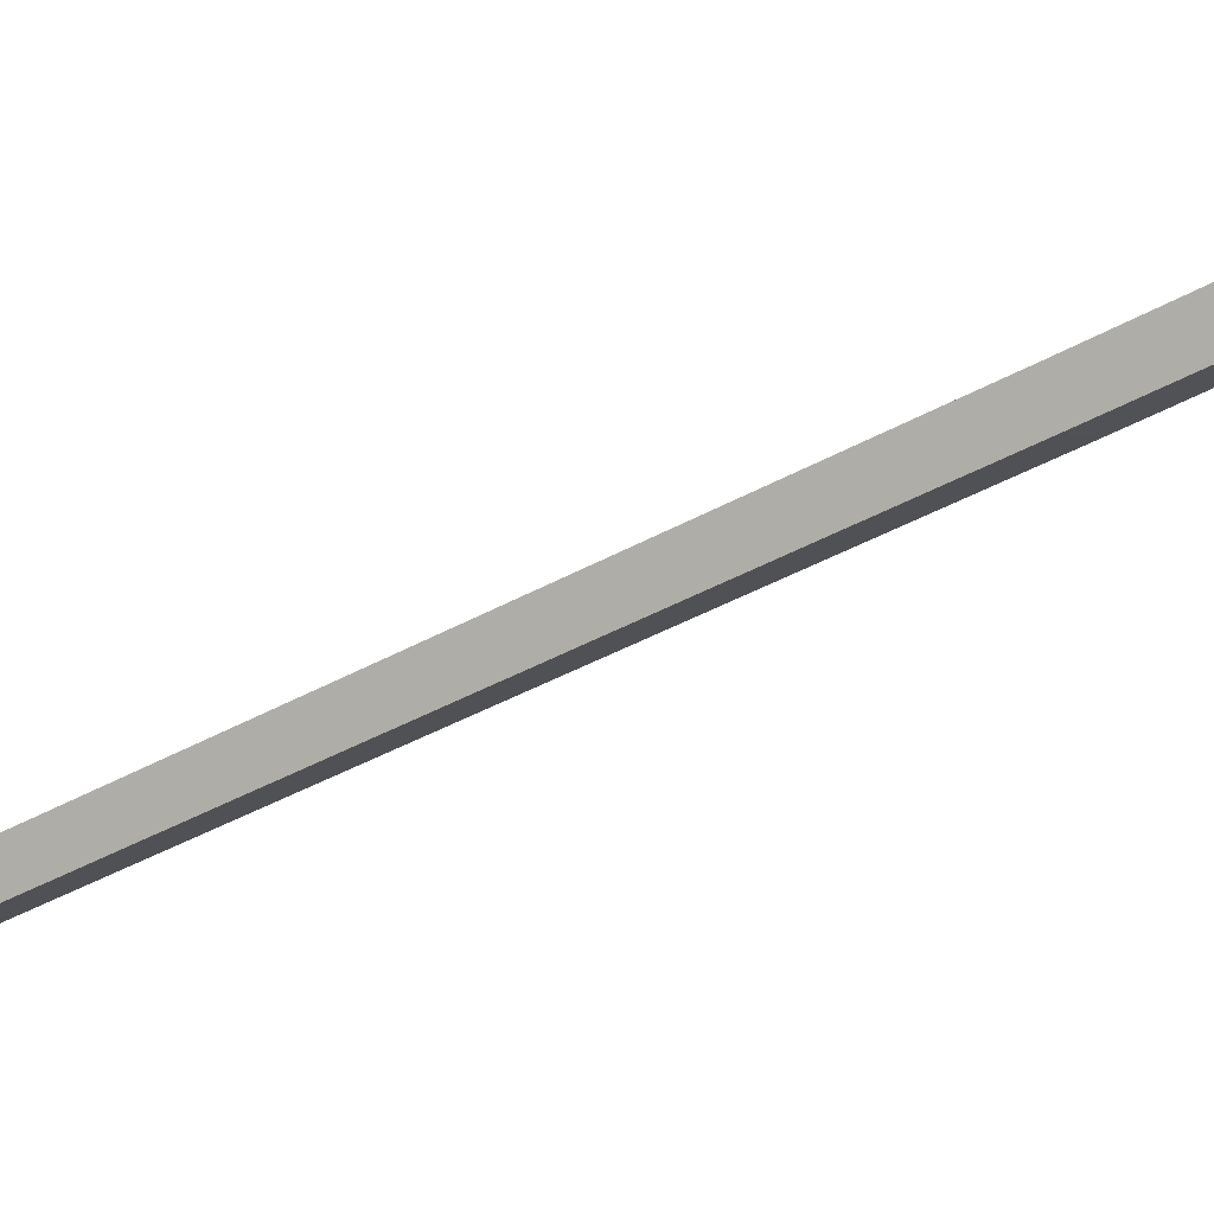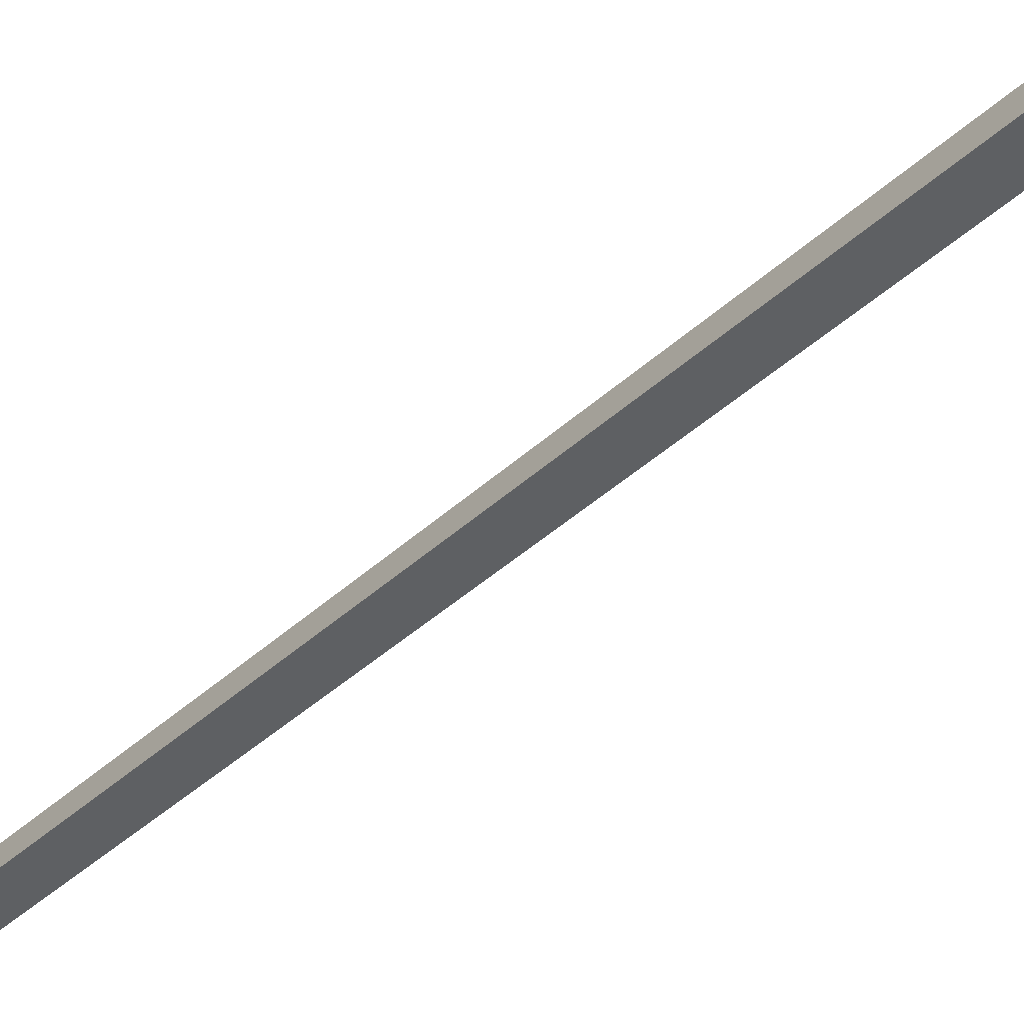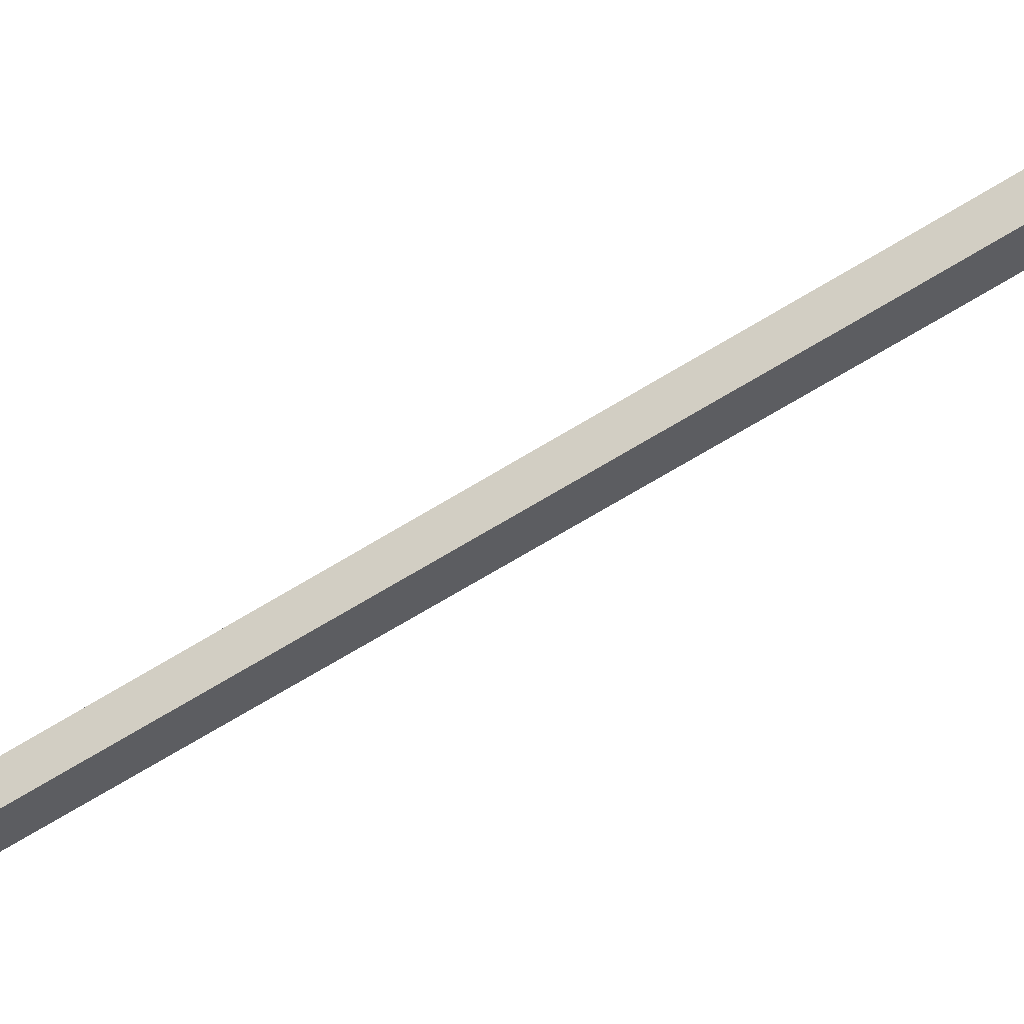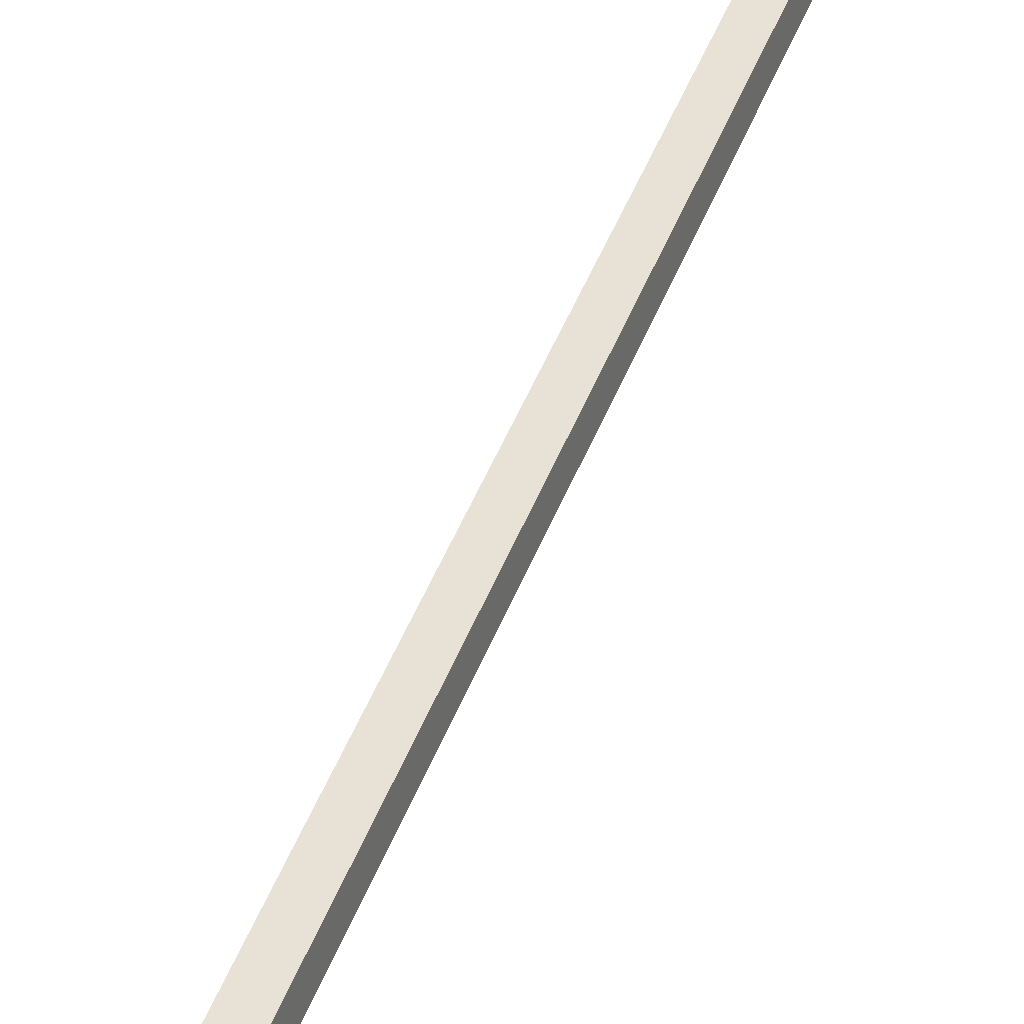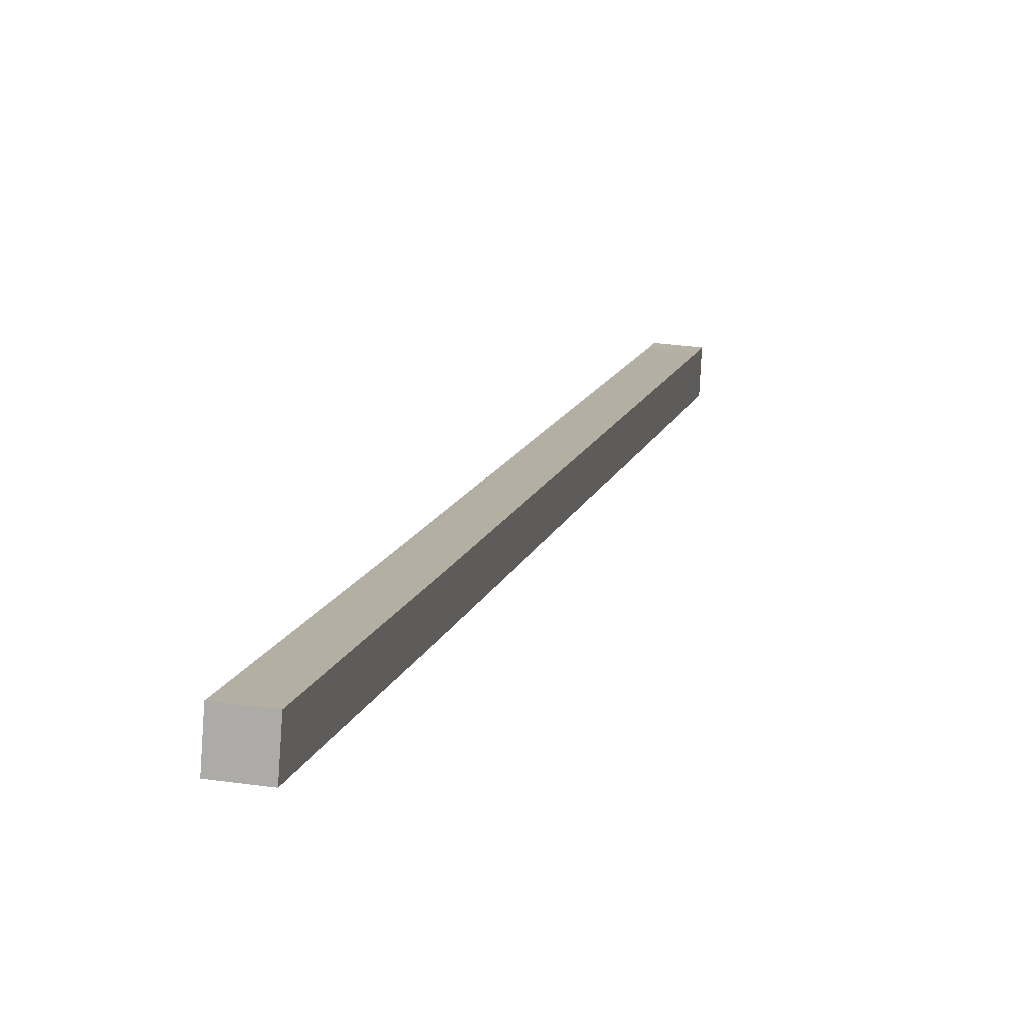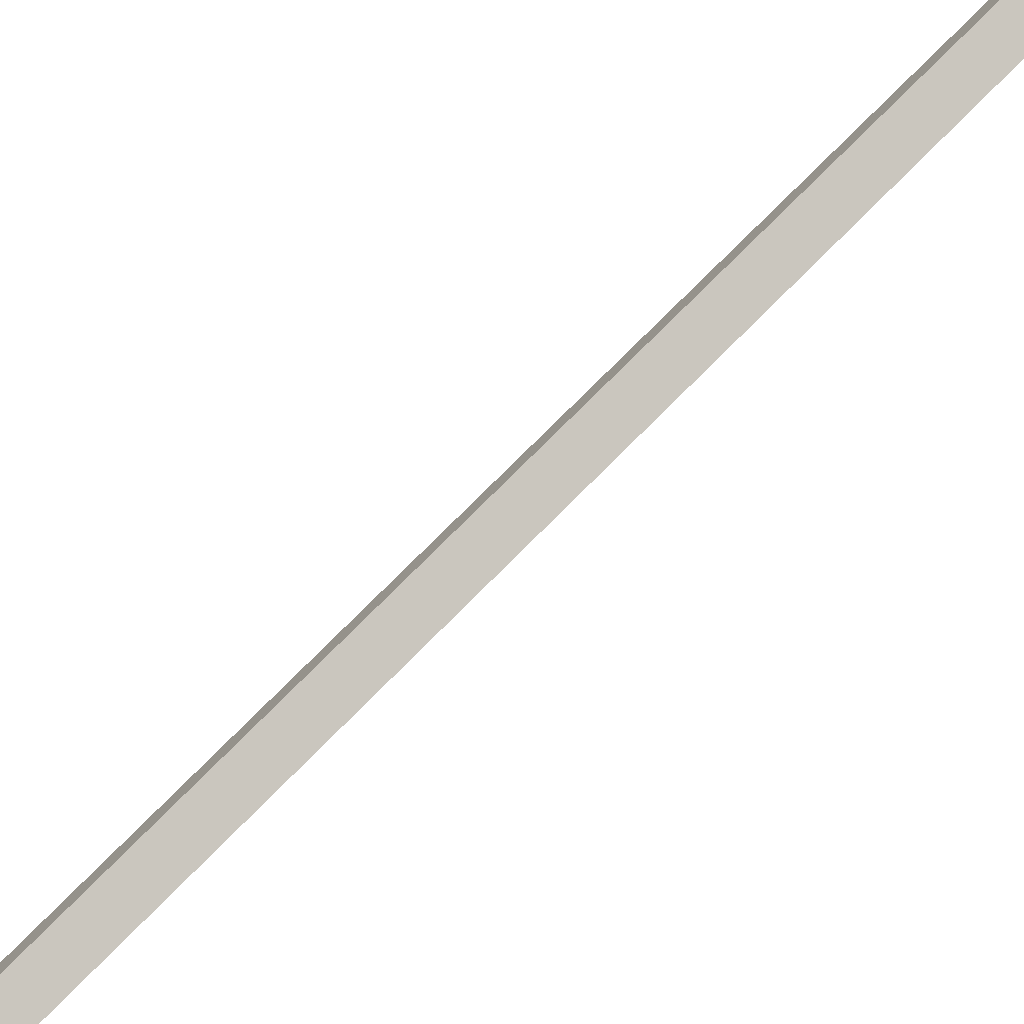
<metadata>
{"format":"obj","ext":"obj","renderer":"f3d","projection":"perspective","resolution":1024,"background":"white","views":[{"elev":-4.7,"azim":-57.2,"up":"+Z"},{"elev":-64.6,"azim":136.1,"up":"+Z"},{"elev":-32.6,"azim":-64.3,"up":"+Z"},{"elev":32.8,"azim":-156.7,"up":"+Z"},{"elev":28.9,"azim":12.1,"up":"+Z"},{"elev":-79.5,"azim":-47.7,"up":"+Z"}]}
</metadata>
<code>
o cube
v 1.05 2.916 -0.01475
v 1.05 2.945 0.07422
v 1.05 0.8308 0.7768
v 1.05 0.8012 0.6878
v 0.9563 0.8012 0.6878
v 0.9563 0.8308 0.7768
v 0.9563 2.945 0.07422
v 0.9563 2.916 -0.01475
v 1.05 -0.028 0.9671
v 1.05 0.001559 1.056
v 0.9562 0.001559 1.056
v 0.9562 -0.028 0.9671
v 0.9563 2.986 -0.03823
v 0.9563 3.007 0.05494
v 1.05 3.007 0.05494
v 1.05 2.986 -0.03823
f 1 2 3 4
f 5 6 7 8
f 3 2 7 6
f 1 4 5 8
f 9 10 11 12
f 13 14 15 16
f 14 13 8 7
f 15 14 7 2
f 16 15 2 1
f 13 16 1 8
f 10 9 4 3
f 11 10 3 6
f 12 11 6 5
f 9 12 5 4

</code>
